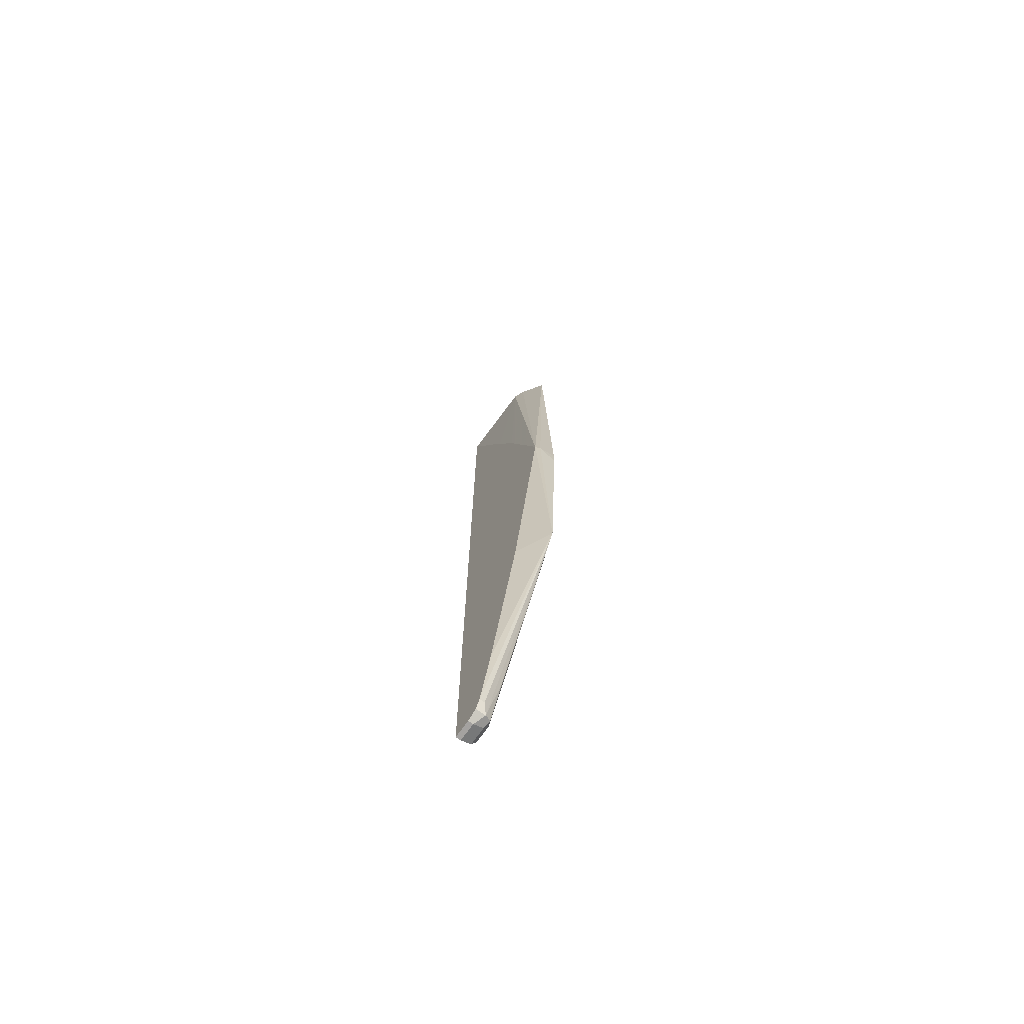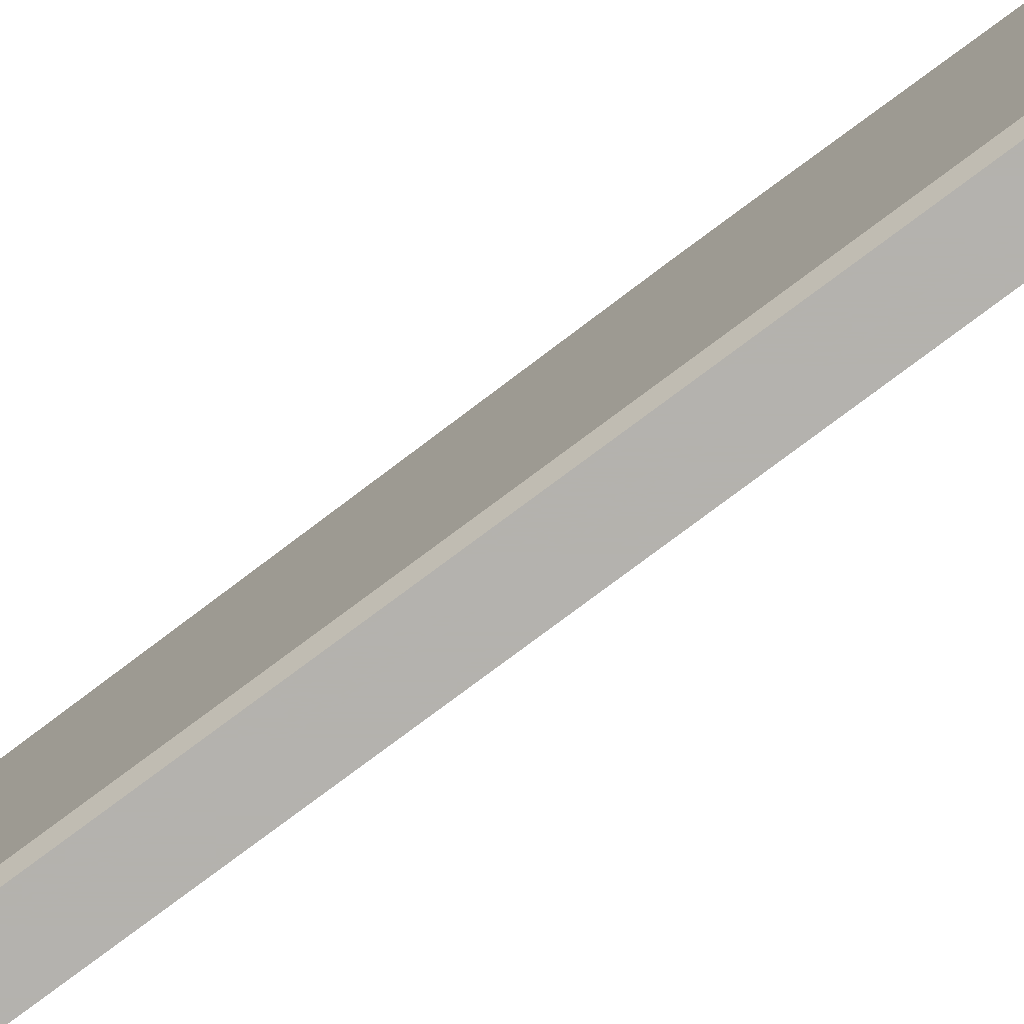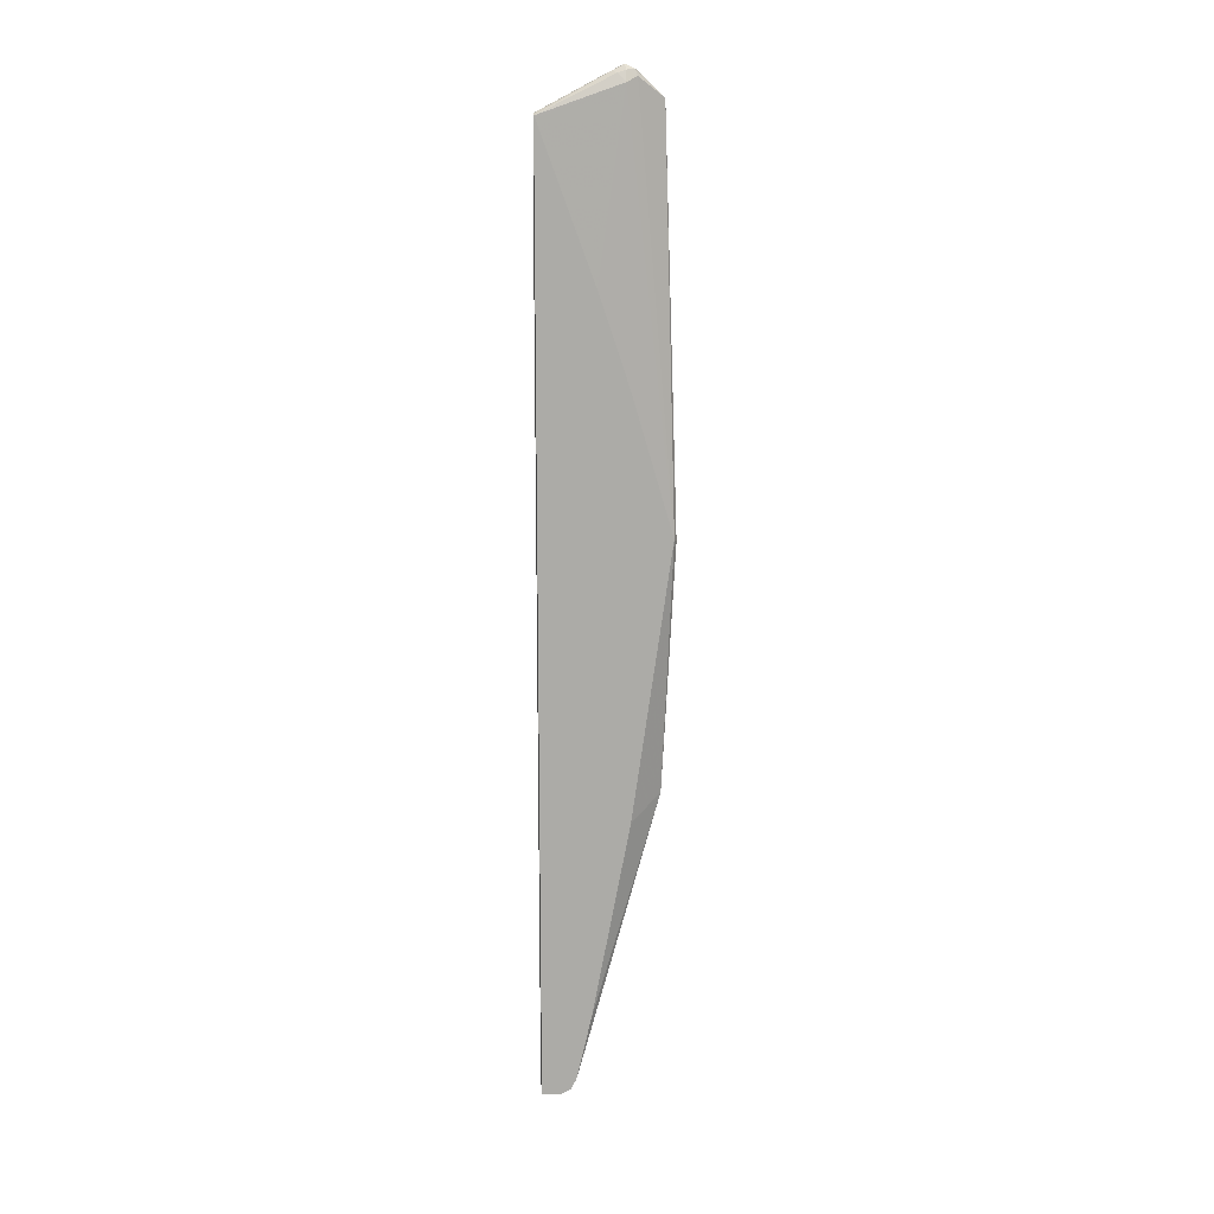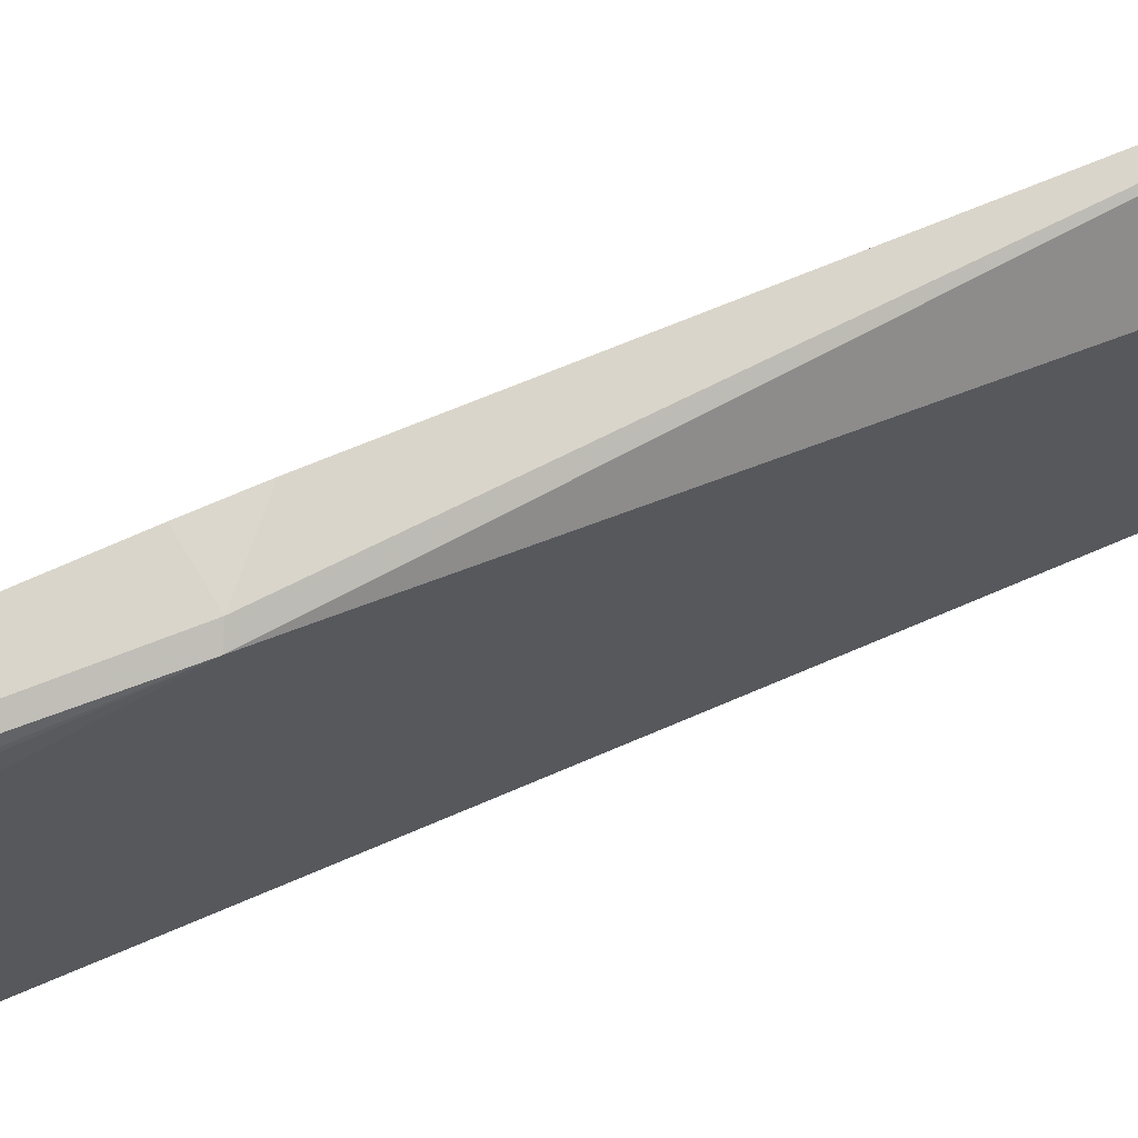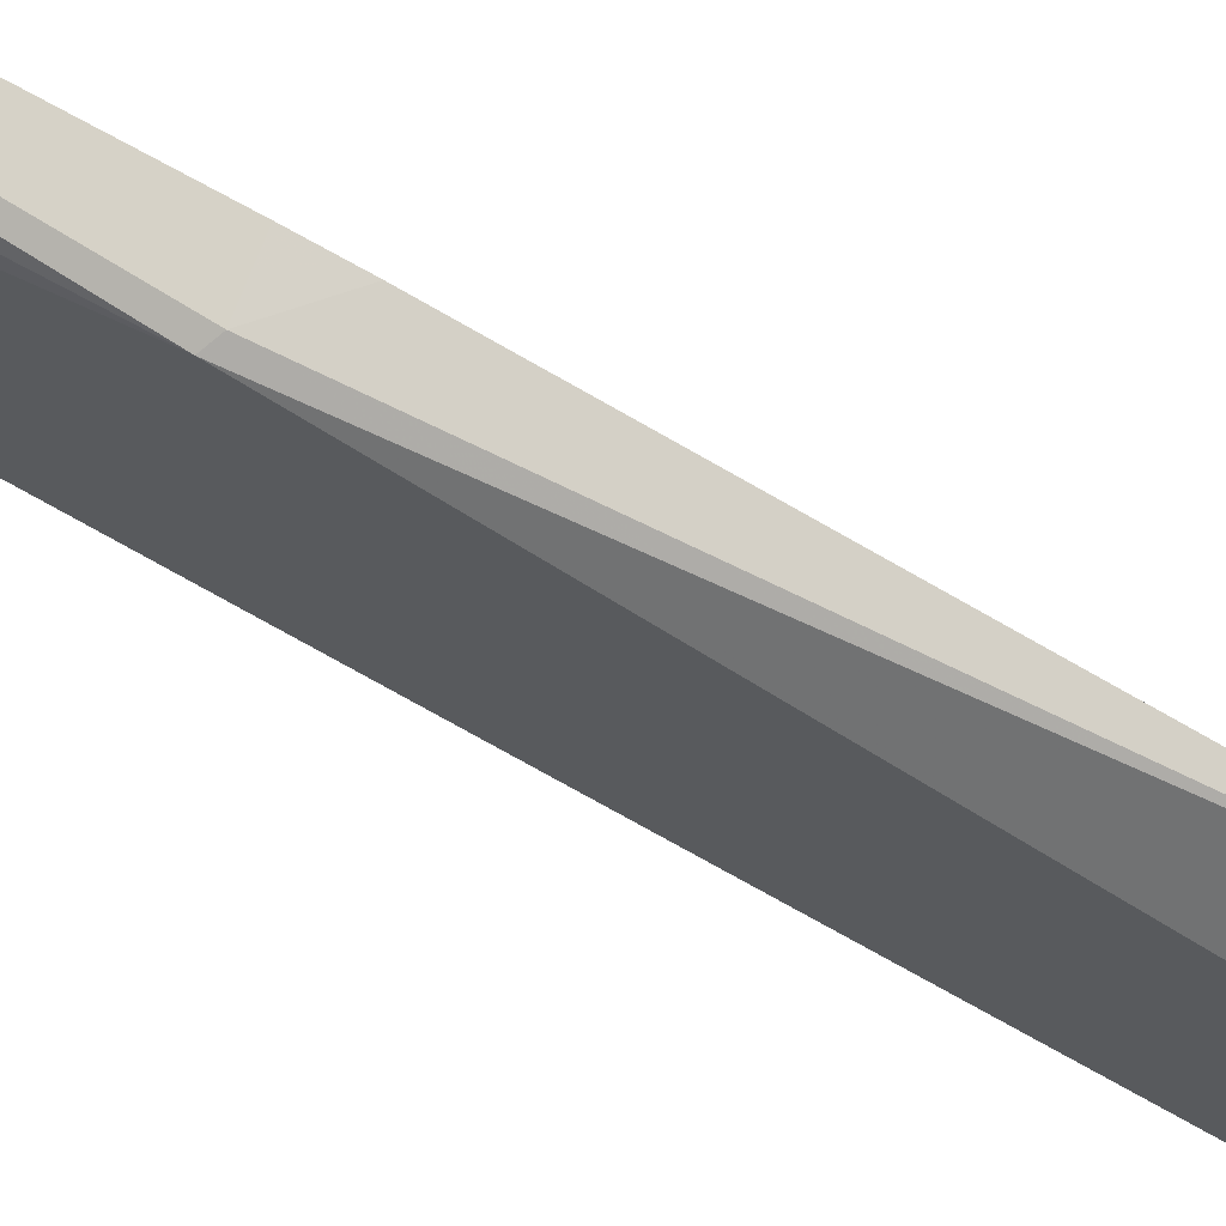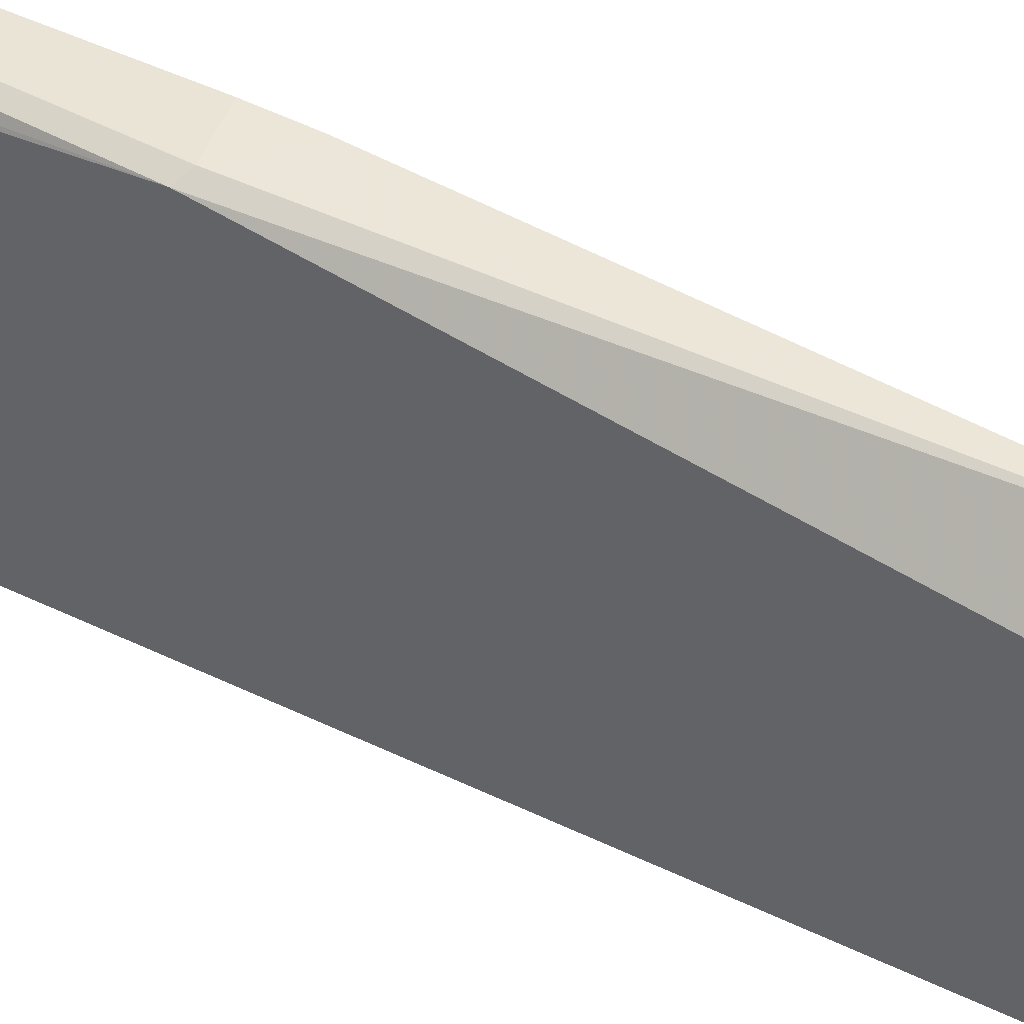
<metadata>
{"format":"obj","ext":"obj","renderer":"f3d","projection":"perspective","resolution":1024,"background":"white","views":[{"elev":-72.7,"azim":144.3,"up":"+Z"},{"elev":-79.7,"azim":-53.4,"up":"+Y"},{"elev":14.1,"azim":85.4,"up":"+Z"},{"elev":70.1,"azim":66.5,"up":"+Y"},{"elev":73.3,"azim":119.4,"up":"+Y"},{"elev":45.5,"azim":120.2,"up":"+Y"}]}
</metadata>
<code>
v 0.2411 -0.138 -0.08834
v 0.2411 -0.1515 -0.3455
v 0.2411 -0.138 -0.0671
v 0.2611 -0.1393 -0.06964
v 0.2668 -0.1856 -0.3713
v 0.2668 -0.2274 -0.5907
v 0.2668 -0.2437 -0.6615
v 0.2611 -0.2437 -0.6615
v 0.2553 -0.2495 -0.6731
v 0.2481 -0.235 -0.6179
v 0.2481 -0.2524 -0.6701
v 0.2437 -0.2611 -0.6615
v 0.2411 -0.1541 -0.3507
v 0.2668 -0.1421 -0.06679
v 0.2411 -0.1515 0.368
v 0.2668 -0.2495 -0.6731
v 0.2611 -0.2611 -0.6789
v 0.2495 -0.2611 -0.6731
v 0.2437 -0.2814 -0.6615
v 0.2411 -0.2089 -0.3887
v 0.2411 -0.1915 -0.3863
v 0.2411 -0.1846 -0.3812
v 0.2411 -0.1701 -0.3695
v 0.2553 -0.1799 0.3888
v 0.2611 -0.1915 0.3829
v 0.2668 -0.1856 0.08122
v 0.2411 -0.1799 0.3946
v 0.2437 -0.1799 0.3946
v 0.2524 -0.1828 0.3959
v 0.2668 -0.2611 -0.6789
v 0.2611 -0.2814 -0.6789
v 0.2495 -0.2814 -0.6731
v 0.2411 -0.2733 -0.3282
v 0.2411 -0.2682 -0.3469
v 0.2411 -0.2437 -0.3713
v 0.2437 -0.2814 0.3017
v 0.2553 -0.1915 0.3946
v 0.2568 -0.2002 0.3916
v 0.2668 -0.2814 0.3518
v 0.2668 -0.2799 0.3488
v 0.2668 -0.2203 0.1857
v 0.2668 -0.2093 0.1531
v 0.2668 -0.192 0.1009
v 0.2668 -0.186 0.08249
v 0.2411 -0.1915 0.4004
v 0.2437 -0.1915 0.4004
v 0.2668 -0.2814 -0.6789
v 0.2411 -0.2733 0.2288
v 0.2464 -0.2814 0.3154
v 0.2411 -0.2489 0.3533
v 0.2411 -0.2671 0.3107
v 0.2411 -0.2719 0.2945
v 0.2495 -0.2031 0.3946
v 0.2649 -0.2814 0.3525
v 0.2411 -0.2031 0.3946
v 0.2553 -0.2814 0.3539
v 0.2411 -0.24 0.3655
v 0.2411 -0.2115 0.3903
v 0.2611 -0.2814 0.3539
v 0.2411 -0.2303 0.3781
v 0.2411 -0.2326 0.3753
f 19 31 47
f 19 47 39
f 19 39 54
f 19 54 59
f 19 59 56
f 19 36 48
f 19 49 36
f 19 48 33
f 19 32 31
f 24 37 25
f 24 29 37
f 19 56 49
f 19 35 20
f 15 27 28
f 19 33 34
f 17 32 18
f 17 31 32
f 17 47 31
f 17 30 47
f 15 29 24
f 15 28 29
f 14 25 26
f 14 24 25
f 14 15 24
f 25 37 38
f 12 23 13
f 19 34 35
f 25 38 39
f 49 56 50
f 25 40 41
f 12 22 23
f 56 61 57
f 56 60 61
f 56 58 60
f 56 59 58
f 53 59 54
f 53 58 59
f 53 55 58
f 50 56 57
f 45 53 46
f 45 55 53
f 39 53 54
f 38 53 39
f 37 53 38
f 37 46 53
f 36 52 48
f 36 51 52
f 36 50 51
f 36 49 50
f 29 46 37
f 28 46 29
f 27 46 28
f 27 45 46
f 25 44 26
f 25 43 44
f 25 42 43
f 25 41 42
f 25 39 40
f 12 21 22
f 5 47 30
f 12 19 20
f 2 7 8
f 2 6 7
f 2 5 6
f 1 4 2
f 1 3 4
f 1 15 3
f 1 27 15
f 1 45 27
f 1 55 45
f 1 58 55
f 1 60 58
f 1 61 60
f 2 8 9
f 1 57 61
f 1 51 50
f 1 52 51
f 1 48 52
f 1 33 48
f 1 34 33
f 1 35 34
f 1 20 35
f 1 21 20
f 1 22 21
f 1 23 22
f 12 20 21
f 1 2 13
f 1 50 57
f 2 9 10
f 1 13 23
f 2 11 12
f 2 10 11
f 12 32 19
f 11 18 12
f 9 11 10
f 9 18 11
f 9 17 18
f 9 30 17
f 9 16 30
f 7 9 8
f 7 16 9
f 5 7 6
f 5 16 7
f 5 30 16
f 12 18 32
f 5 39 47
f 2 4 14
f 2 12 13
f 2 14 5
f 3 15 4
f 5 14 26
f 4 15 14
f 5 44 43
f 5 43 42
f 5 42 41
f 5 41 40
f 5 40 39
f 5 26 44

</code>
